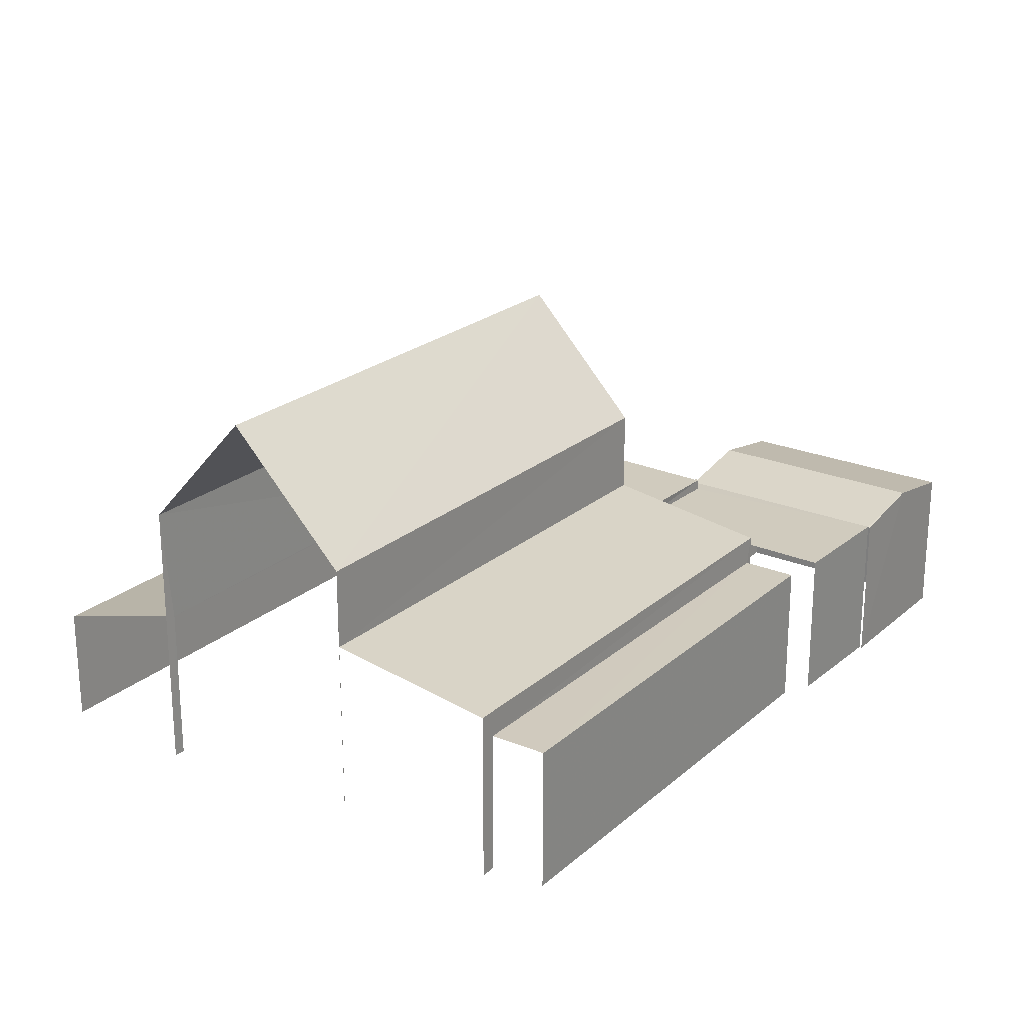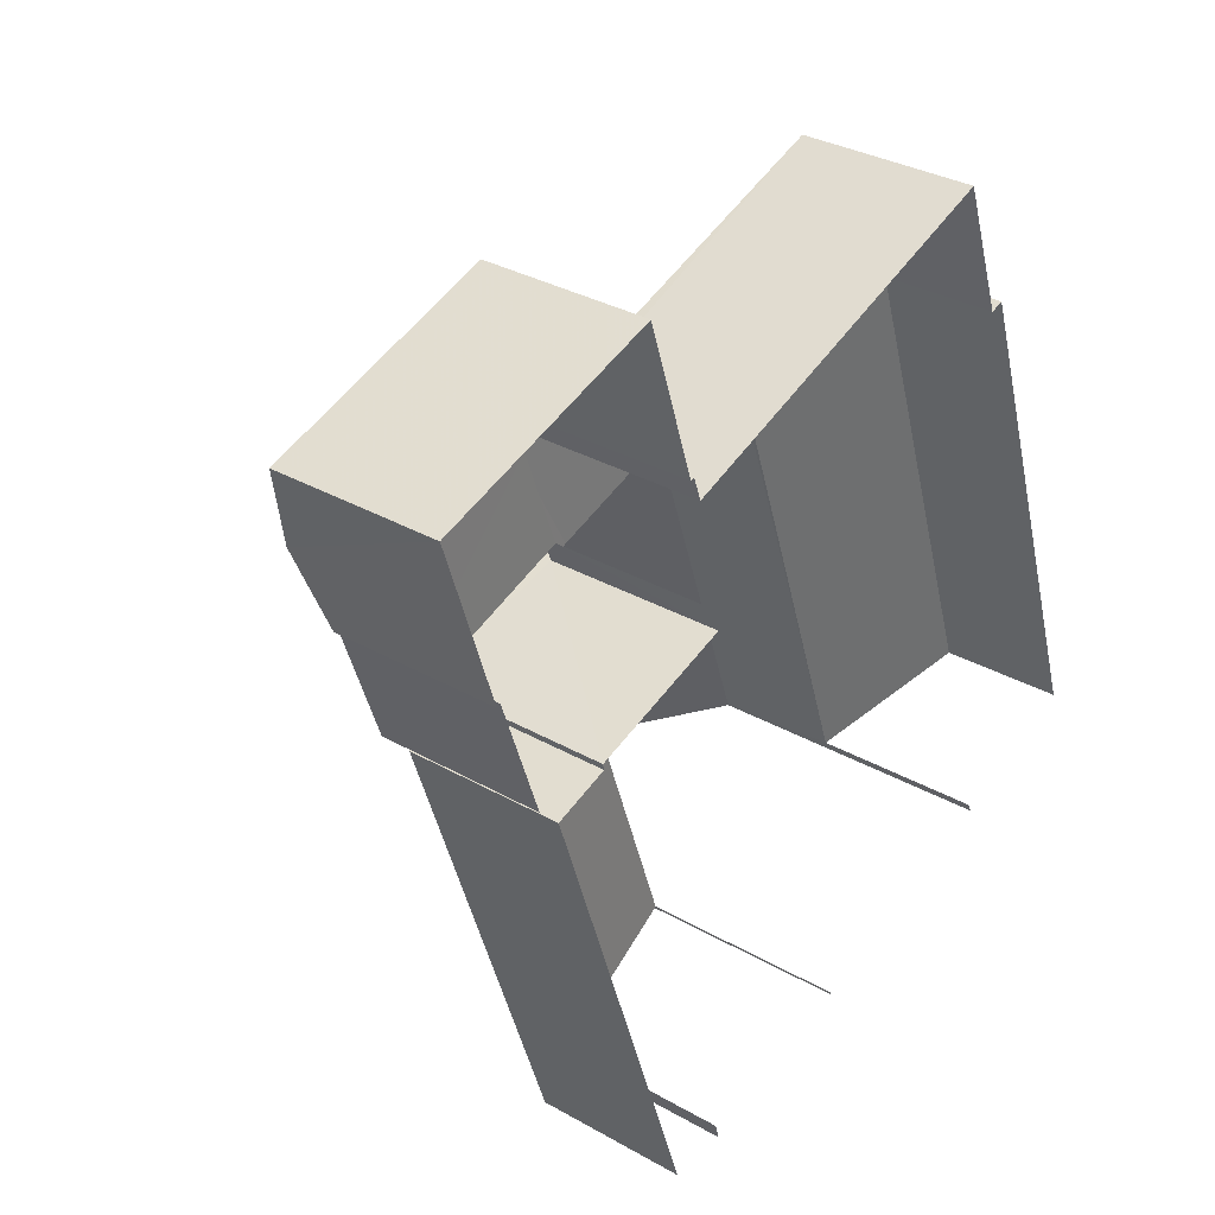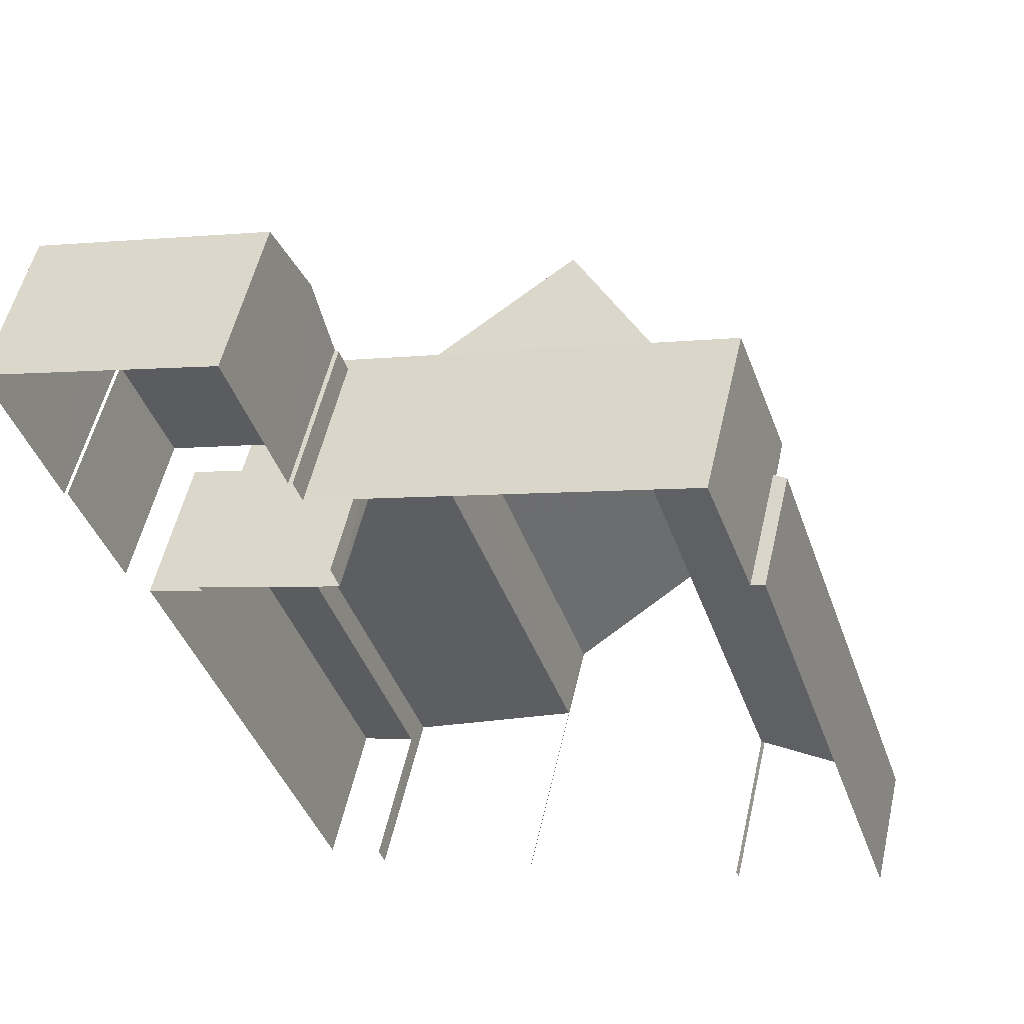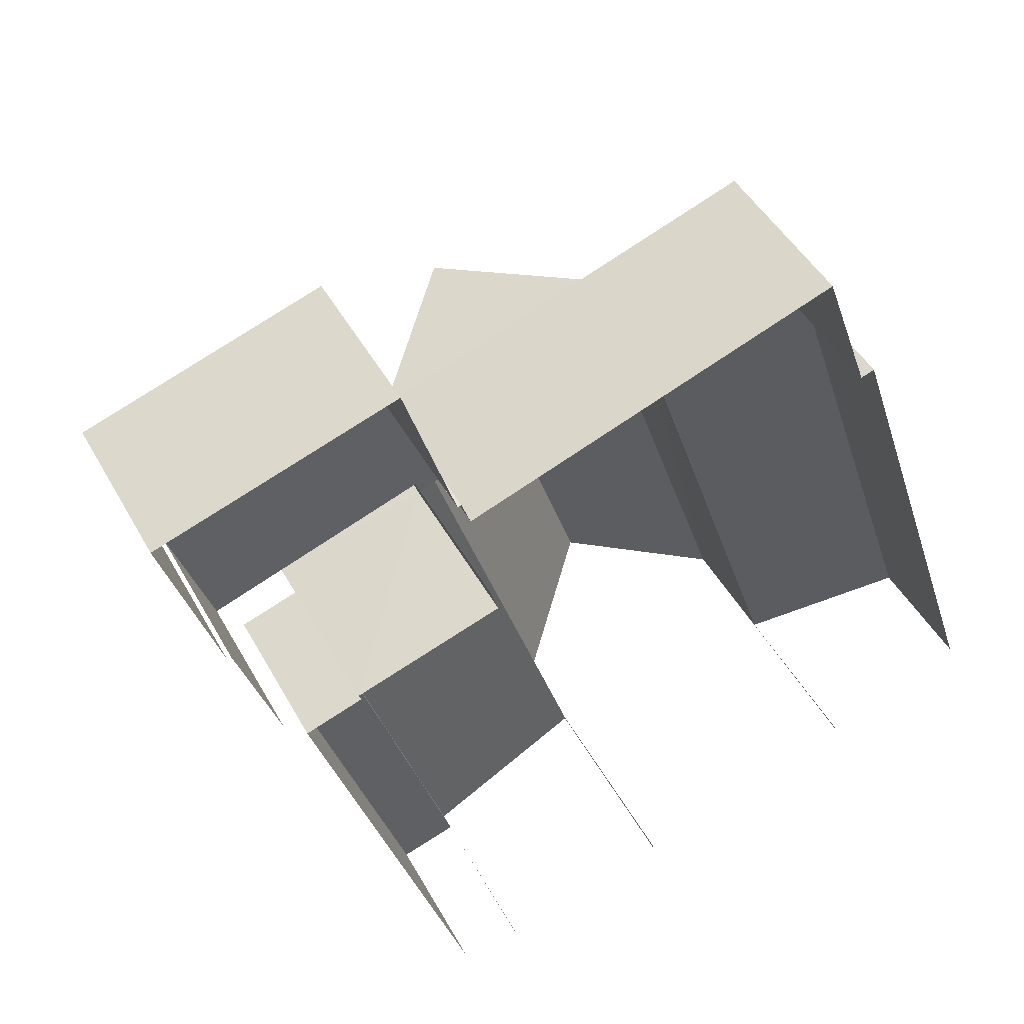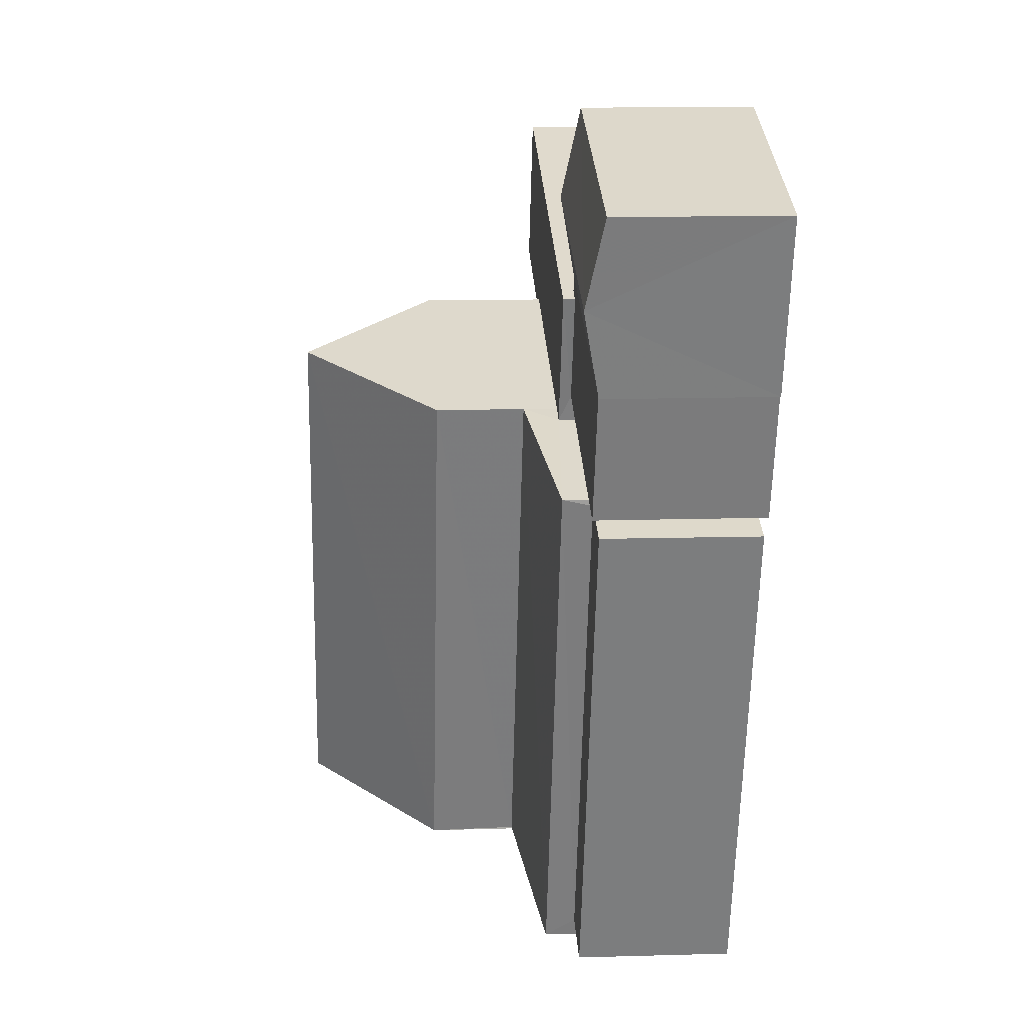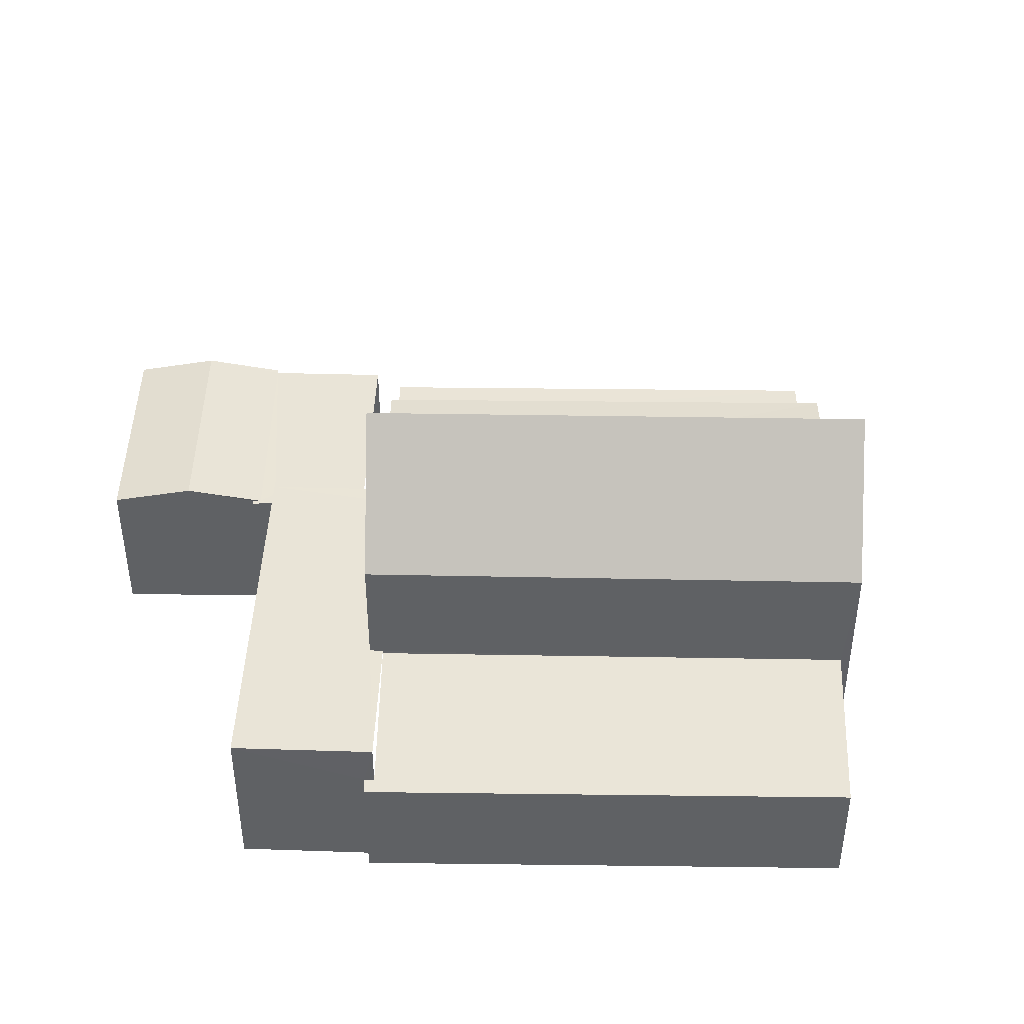
<metadata>
{"format":"obj","ext":"obj","renderer":"f3d","projection":"perspective","resolution":1024,"background":"white","views":[{"elev":23.4,"azim":17.1,"up":"+Z"},{"elev":32.2,"azim":128.6,"up":"+Y"},{"elev":54.0,"azim":-167.1,"up":"+Y"},{"elev":45.9,"azim":152.8,"up":"+Y"},{"elev":12.9,"azim":86.1,"up":"+Y"},{"elev":43.4,"azim":-107.6,"up":"+Z"}]}
</metadata>
<code>
v -2.247e+05 -1.282e+05 13.53
v -2.247e+05 -1.282e+05 13.53
v -2.247e+05 -1.282e+05 13.53
v -2.247e+05 -1.282e+05 13.53
v -2.247e+05 -1.282e+05 13.53
v -2.247e+05 -1.282e+05 13.53
v -2.247e+05 -1.282e+05 13.53
v -2.247e+05 -1.282e+05 13.53
v -2.247e+05 -1.282e+05 13.53
v -2.247e+05 -1.282e+05 13.53
v -2.247e+05 -1.282e+05 13.53
v -2.247e+05 -1.282e+05 13.53
v -2.247e+05 -1.282e+05 13.53
v -2.247e+05 -1.282e+05 13.53
v -2.247e+05 -1.282e+05 13.53
v -2.247e+05 -1.282e+05 13.53
v -2.247e+05 -1.282e+05 13.53
v -2.247e+05 -1.282e+05 13.53
v -2.247e+05 -1.282e+05 13.53
v -2.247e+05 -1.282e+05 13.53
v -2.247e+05 -1.282e+05 13.53
v -2.247e+05 -1.282e+05 13.53
v -2.247e+05 -1.282e+05 13.53
v -2.247e+05 -1.282e+05 13.53
v -2.247e+05 -1.282e+05 16.12
v -2.247e+05 -1.282e+05 15.48
v -2.247e+05 -1.282e+05 15.42
v -2.247e+05 -1.282e+05 15.42
v -2.247e+05 -1.282e+05 16.13
v -2.247e+05 -1.282e+05 15.49
v -2.247e+05 -1.282e+05 15.88
v -2.247e+05 -1.282e+05 15.88
v -2.247e+05 -1.282e+05 15.88
v -2.247e+05 -1.282e+05 15.88
v -2.247e+05 -1.282e+05 16.69
v -2.247e+05 -1.282e+05 16.7
v -2.247e+05 -1.282e+05 16.32
v -2.247e+05 -1.282e+05 16.32
v -2.247e+05 -1.282e+05 18.02
v -2.247e+05 -1.282e+05 18.02
v -2.247e+05 -1.282e+05 19.99
v -2.247e+05 -1.282e+05 19.99
v -2.247e+05 -1.282e+05 16.01
v -2.247e+05 -1.282e+05 16.25
v -2.247e+05 -1.282e+05 16.01
v -2.247e+05 -1.282e+05 16.25
v -2.247e+05 -1.282e+05 16.01
v -2.247e+05 -1.282e+05 16.01
v -2.247e+05 -1.282e+05 16.01
v -2.247e+05 -1.282e+05 16.01
v -2.247e+05 -1.282e+05 16.01
v -2.247e+05 -1.282e+05 16.01
v -2.247e+05 -1.282e+05 16.01
v -2.247e+05 -1.282e+05 16.01
v -2.247e+05 -1.282e+05 16.01
v -2.247e+05 -1.282e+05 16.18
v -2.247e+05 -1.282e+05 16.18
v -2.247e+05 -1.282e+05 16.18
v -2.247e+05 -1.282e+05 16.18
v -2.247e+05 -1.282e+05 16.18
v -2.247e+05 -1.282e+05 16.18
v -2.247e+05 -1.282e+05 16.18
v -2.247e+05 -1.282e+05 18.02
v -2.247e+05 -1.282e+05 18.02
f 1 2 3
f 4 1 5
f 6 7 8
f 1 3 7
f 6 8 9
f 10 11 5
f 12 13 14
f 15 16 6
f 17 11 10
f 14 18 19
f 12 20 21
f 20 16 22
f 23 10 24
f 19 24 6
f 5 1 24
f 24 7 6
f 1 7 24
f 10 5 24
f 20 12 14
f 16 19 6
f 14 19 16
f 20 14 16
f 14 13 43
f 45 14 43
f 48 18 49
f 48 19 18
f 34 11 32
f 34 5 11
f 29 58 57
f 26 29 57
f 3 2 64
f 64 39 42
f 64 2 39
f 1 4 37
f 36 1 37
f 7 27 8
f 7 25 27
f 25 26 27
f 27 26 28
f 25 29 26
f 28 26 30
f 31 32 33
f 31 34 32
f 35 36 37
f 38 35 37
f 39 40 41
f 42 39 41
f 43 44 45
f 45 46 47
f 45 44 46
f 48 49 50
f 49 45 50
f 50 47 51
f 51 47 52
f 52 47 53
f 50 45 47
f 44 54 46
f 44 55 54
f 56 57 58
f 57 56 59
f 60 61 62
f 61 59 56
f 62 61 56
f 63 64 42
f 41 63 42
f 1 36 2
f 62 40 35
f 35 40 36
f 2 36 39
f 36 40 39
f 24 48 60
f 60 48 61
f 24 19 48
f 61 48 50
f 34 4 5
f 4 34 37
f 10 23 31
f 38 37 34
f 23 38 31
f 38 34 31
f 14 45 49
f 18 14 49
f 15 30 59
f 59 30 57
f 15 6 30
f 57 30 26
f 62 56 40
f 40 63 41
f 40 56 63
f 7 3 25
f 3 64 25
f 58 63 56
f 58 64 63
f 29 25 58
f 25 64 58
f 54 12 21
f 54 55 12
f 16 52 22
f 16 51 52
f 16 15 51
f 15 59 51
f 51 61 50
f 51 59 61
f 33 11 17
f 33 32 11
f 23 60 38
f 38 60 35
f 23 24 60
f 35 60 62
f 6 9 28
f 30 6 28
f 21 20 46
f 54 21 46
f 53 47 46
f 20 53 46
f 20 22 52
f 53 20 52
f 27 9 8
f 27 28 9
f 10 33 17
f 10 31 33
f 43 13 44
f 13 12 44
f 12 55 44

</code>
